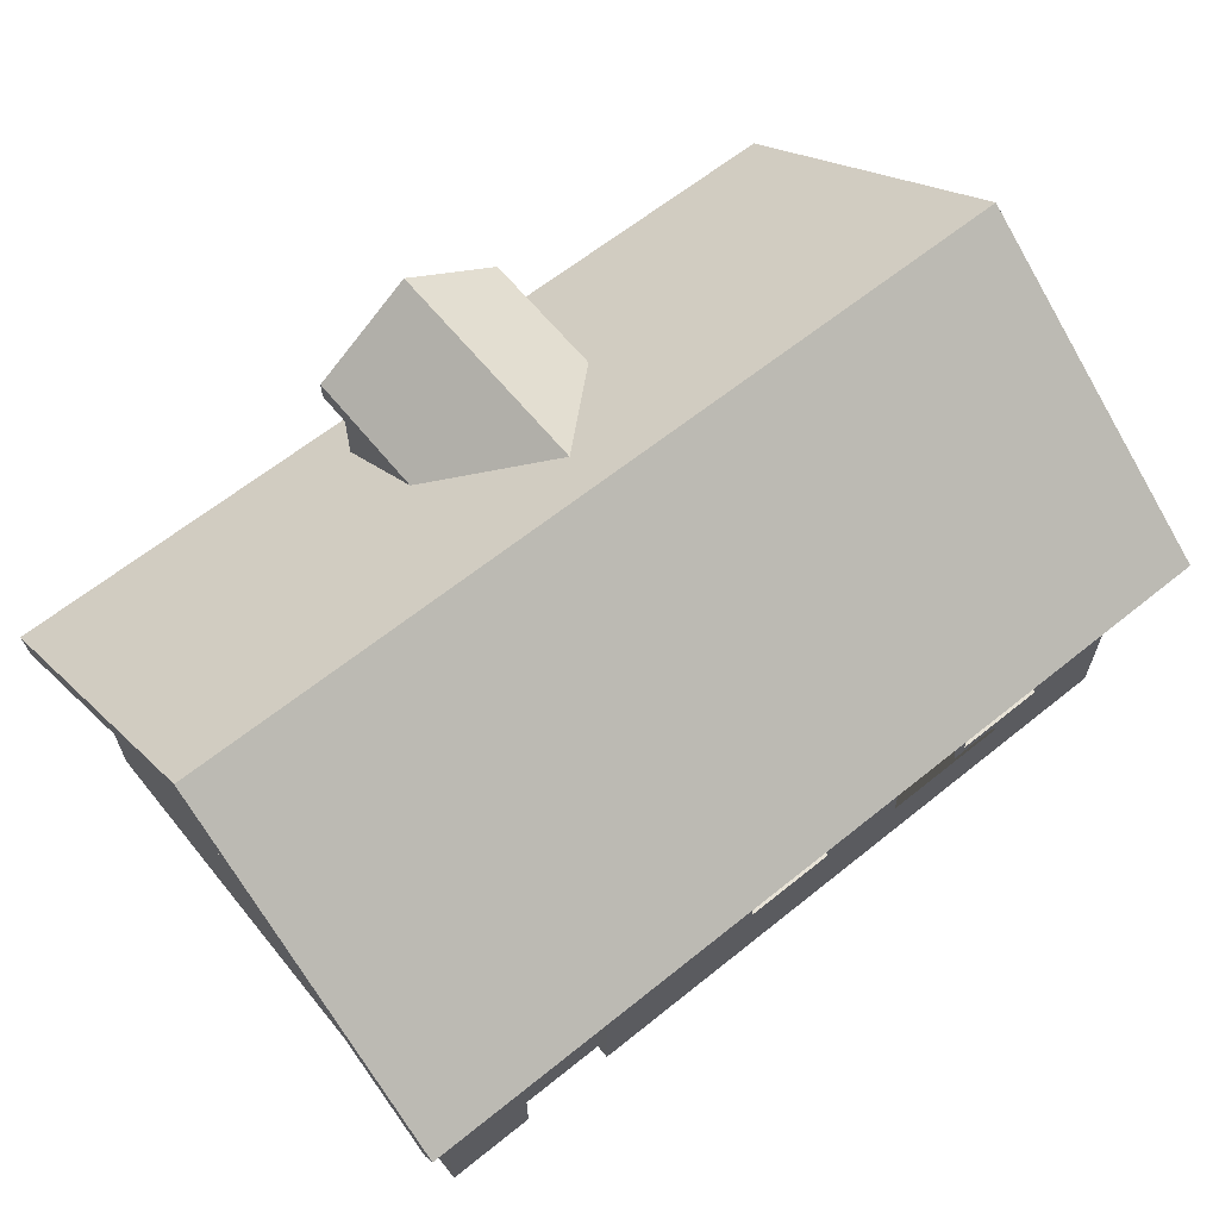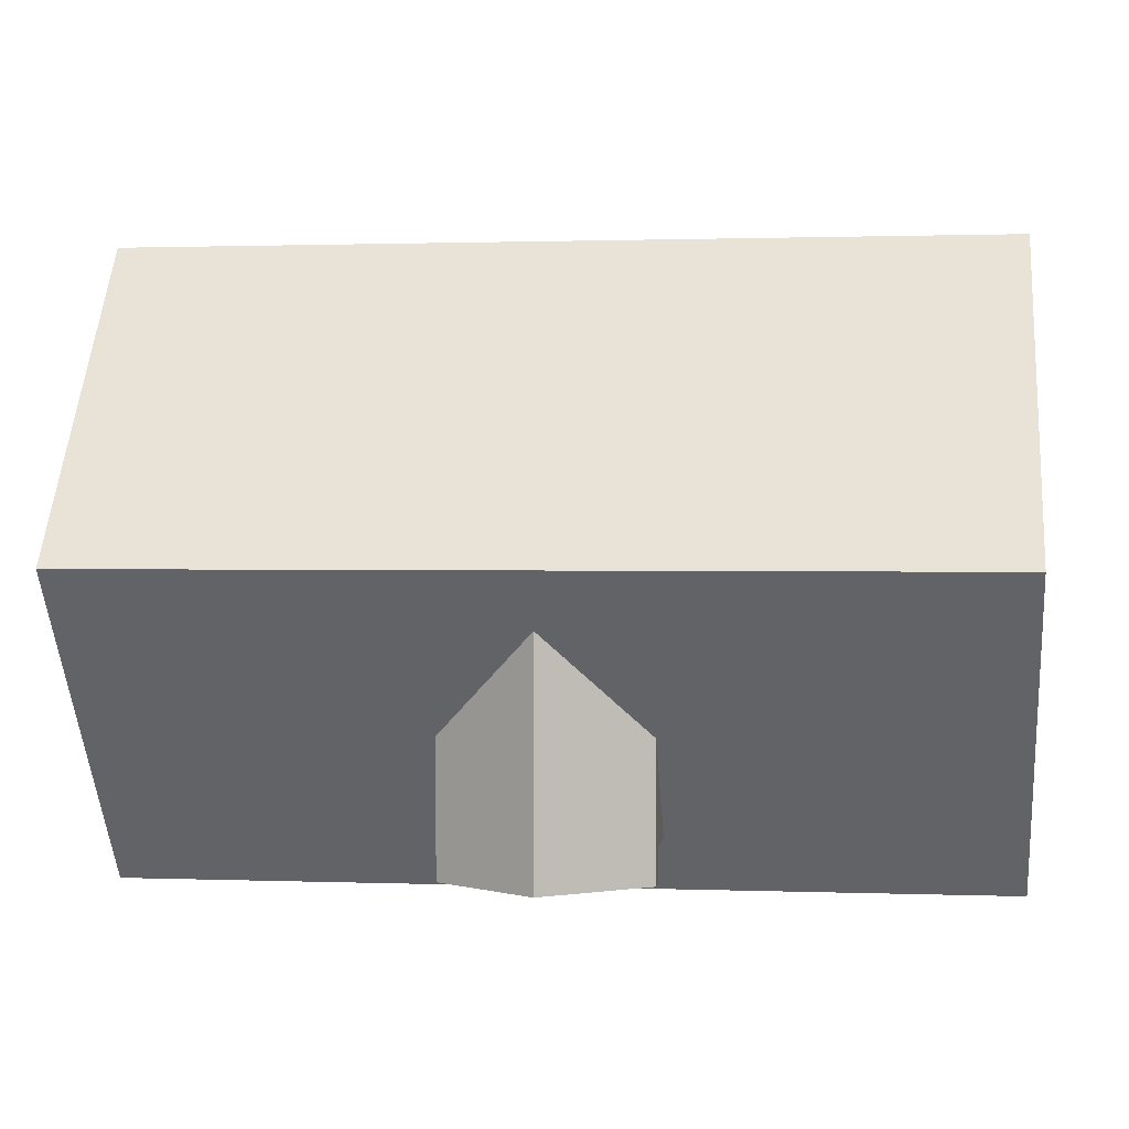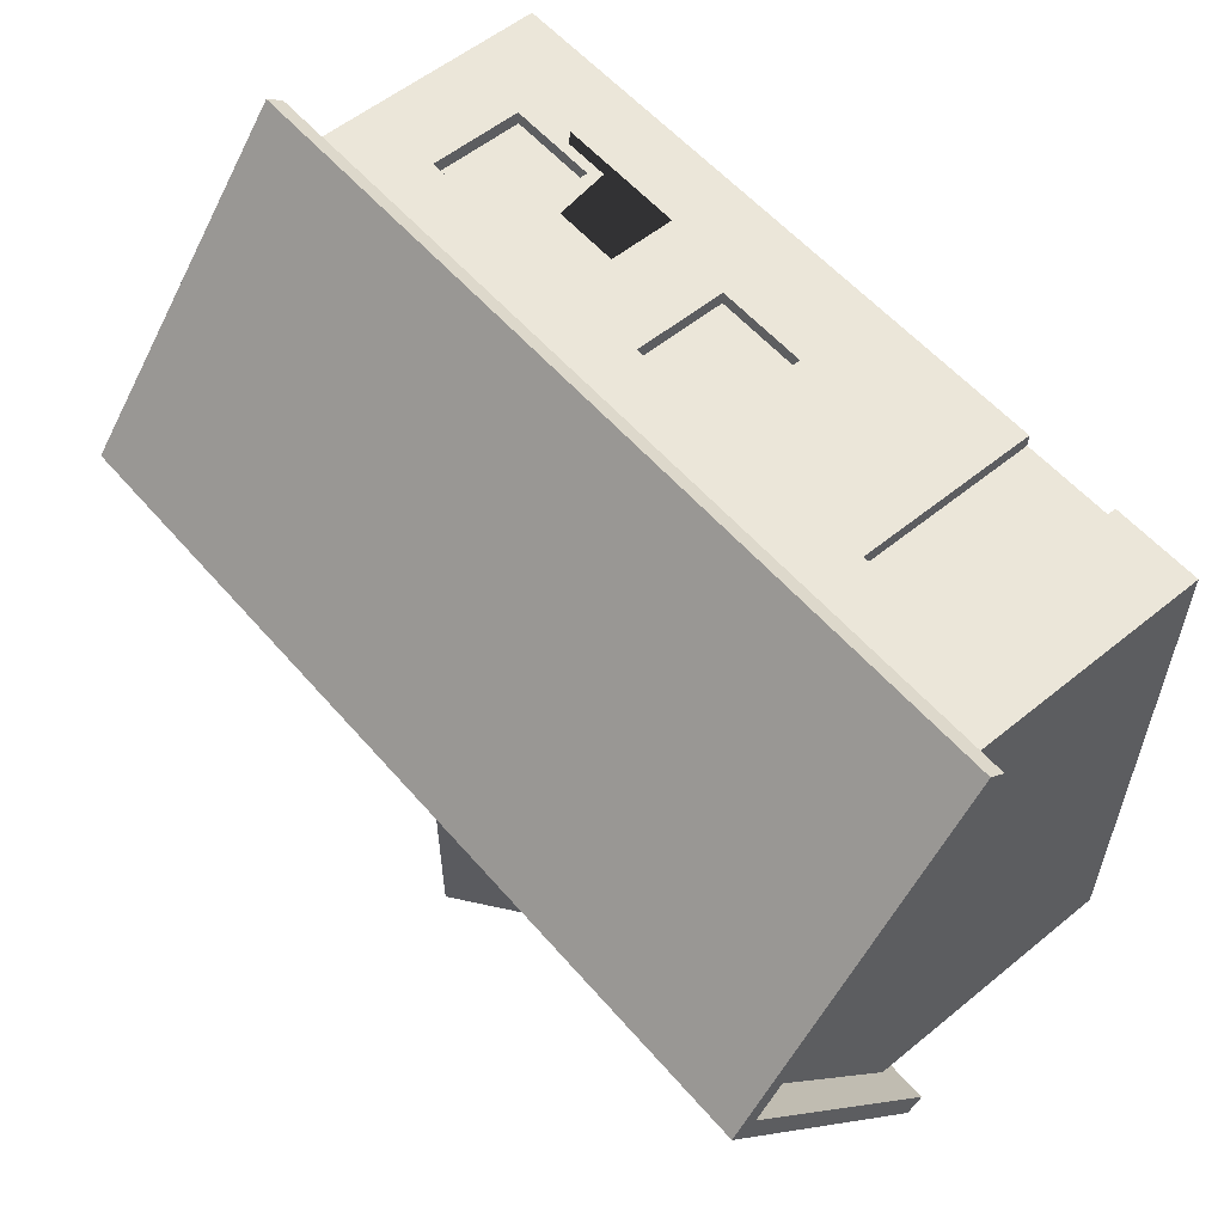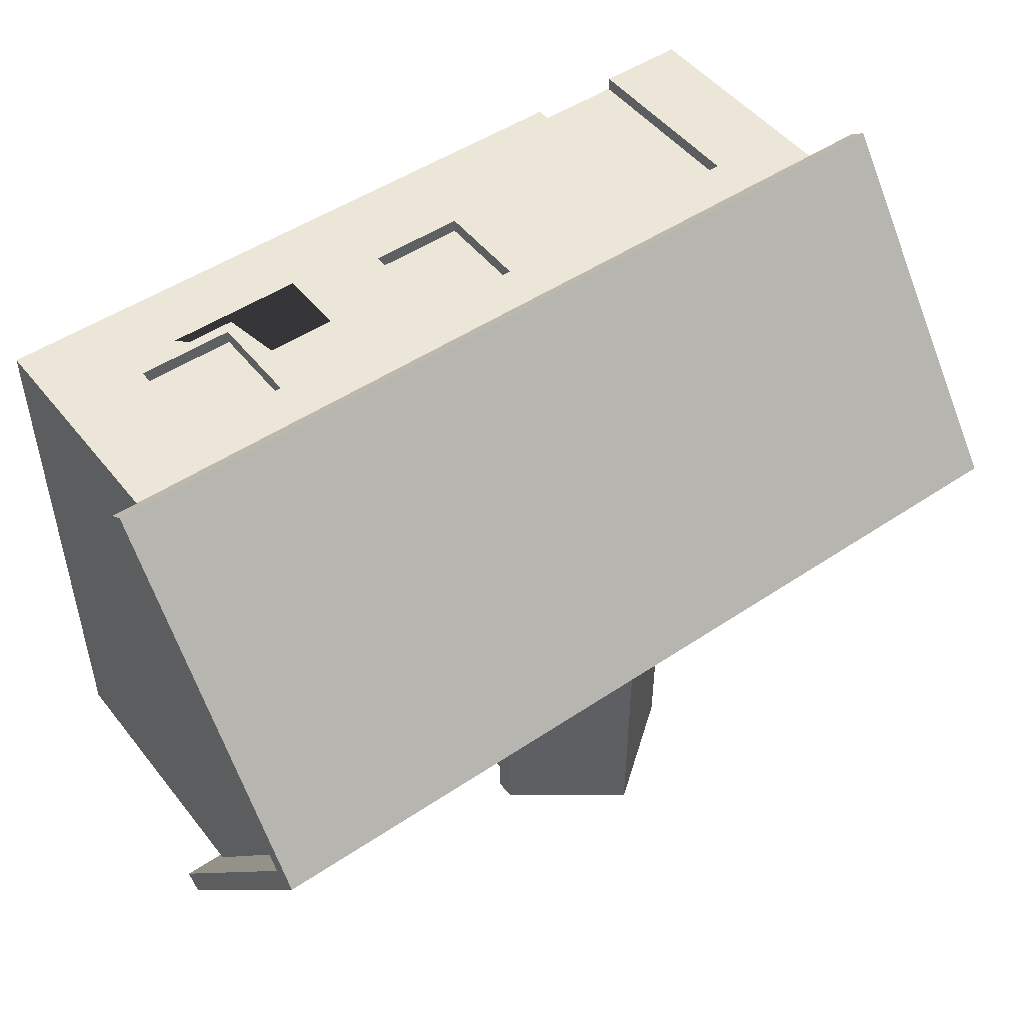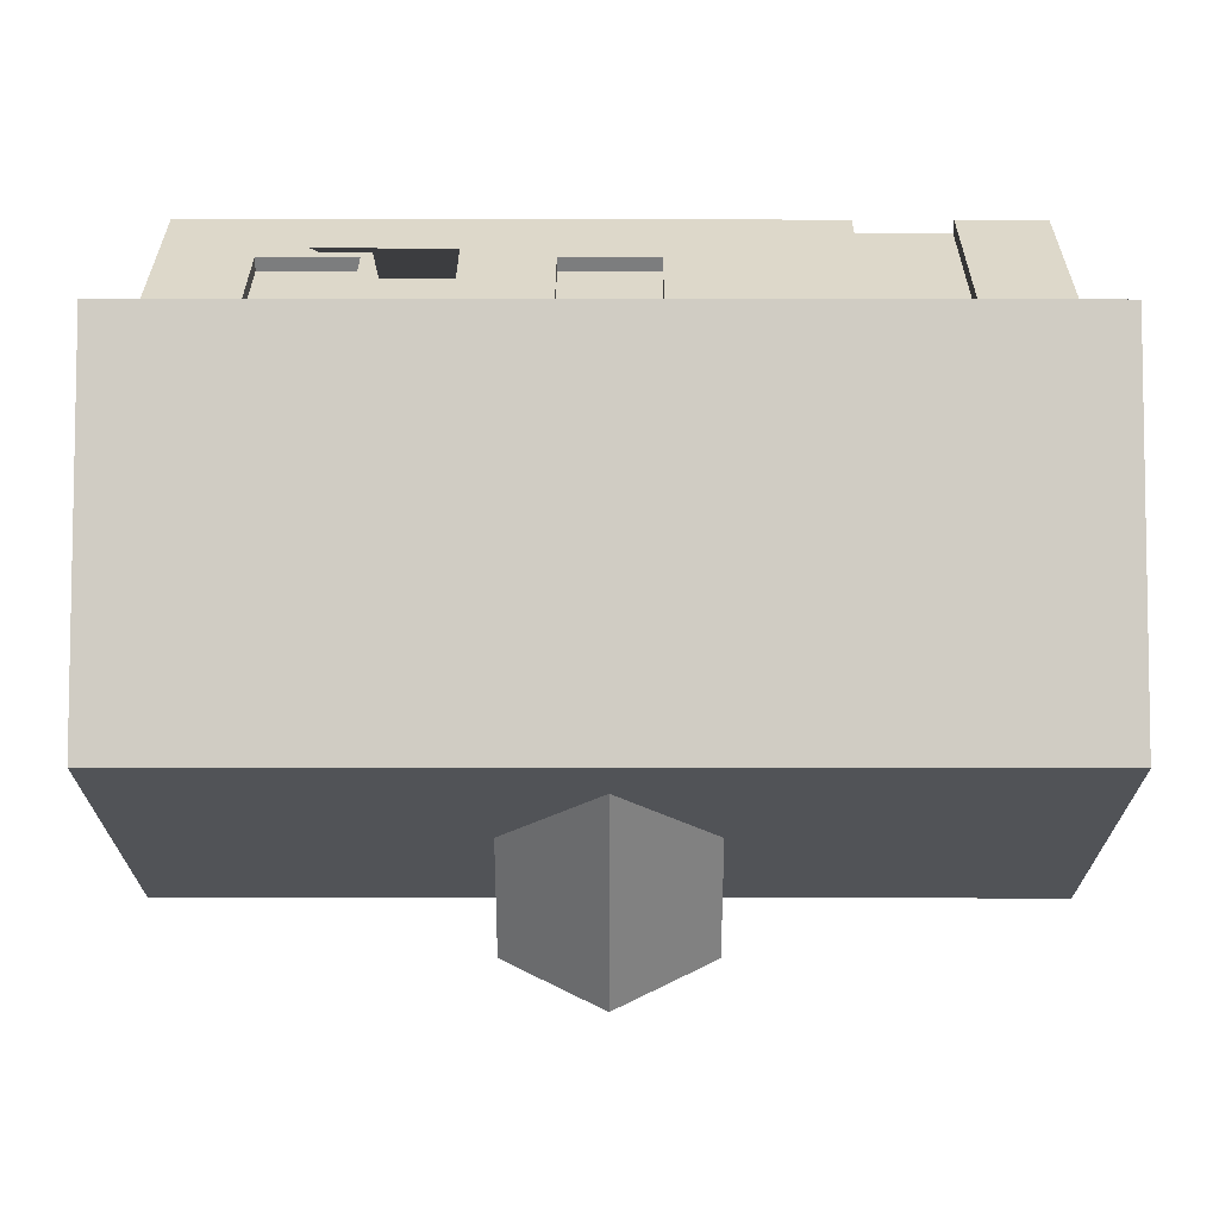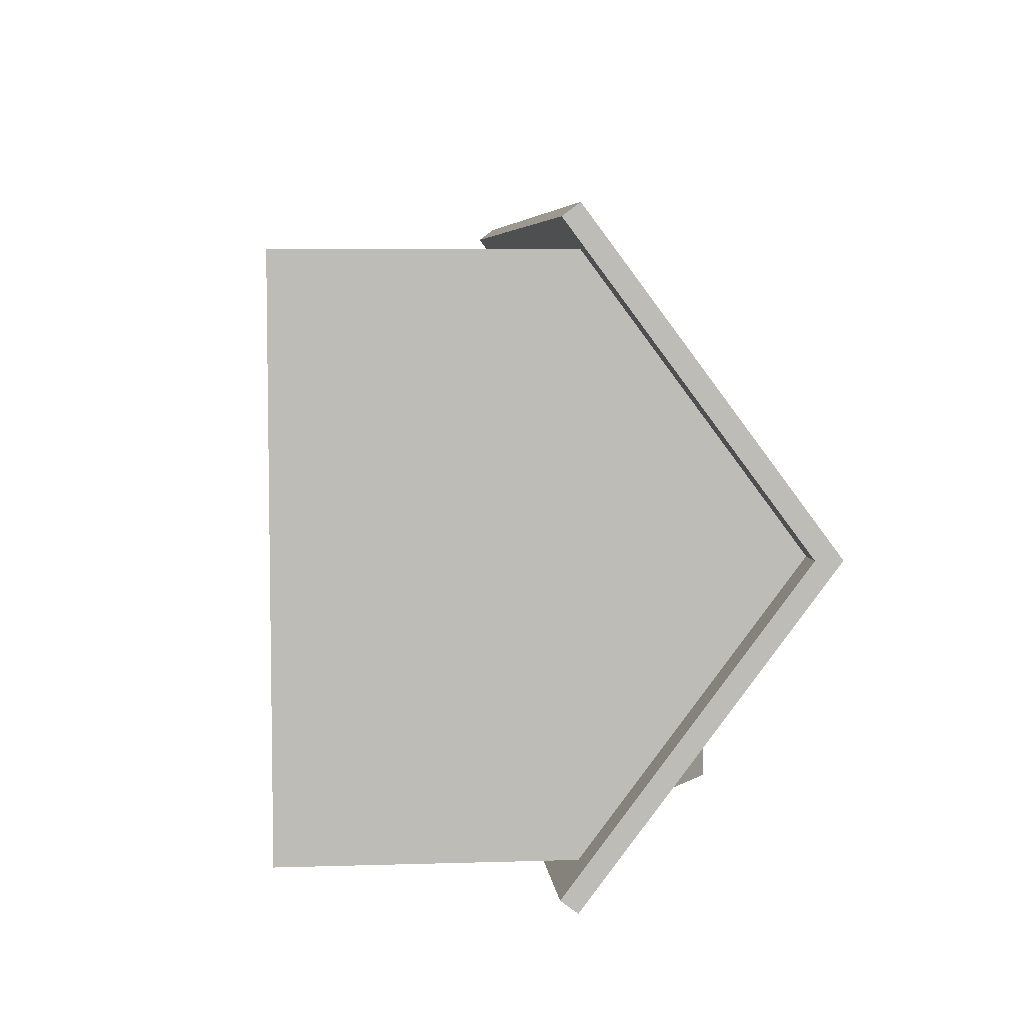
<metadata>
{"format":"obj","ext":"obj","renderer":"f3d","projection":"perspective","resolution":1024,"background":"white","views":[{"elev":63.5,"azim":-39.1,"up":"+Y"},{"elev":1.2,"azim":-172.5,"up":"+Z"},{"elev":56.6,"azim":-130.3,"up":"+Z"},{"elev":49.0,"azim":143.3,"up":"+Z"},{"elev":31.0,"azim":-179.9,"up":"+Z"},{"elev":5.9,"azim":84.6,"up":"+Z"}]}
</metadata>
<code>
o house_type07
v 2.24 1.04 -3.04
v 2.4 1.2 -3.04
v 4.16 1.04 -3.04
v 2.24 2.16 -3.04
v 2.4 2 -3.04
v 4 2 -3.04
v 4 1.2 -3.04
v 4.16 2.16 -3.04
v 2.24 1.04 -3.2
v 2.24 2.16 -3.2
v 4.16 1.04 -3.2
v 4.16 2.16 -3.2
v 2 0.8 -3.2
v 4.4 0.8 -3.2
v 2 2.4 -3.2
v 4.4 2.4 -3.2
v 0.8 0 -3.2
v 4.8 0.4 -3.2
v 4.8 0 -3.2
v 0.8 0.4 -3.2
v -0.8 2.4 -3.28
v -0.56 0 -3.28
v -0.8 0 -3.28
v -0.56 2.16 -3.28
v 0.56 2.16 -3.28
v 0.8 2.4 -3.28
v 0.8 0 -3.28
v 0.56 0 -3.28
v 0.8 2.4 -3.2
v -0.8 2.4 -3.2
v -0.56 2.16 -3.04
v 0.56 2.16 -3.04
v -0.8 0 -3.2
v -0.8 0.4 -3.2
v 0.56 0 -3.04
v -0.56 0 -3.04
v 4 0.8 3.2
v 3.76 1.04 3.2
v 2.4 0.8 3.2
v 4 2.4 3.2
v 3.76 2.16 3.2
v 2.64 2.16 3.2
v 2.64 1.04 3.2
v 2.4 2.4 3.2
v 2.64 1.04 3.04
v 2.64 2.16 3.04
v 3.76 2.16 3.04
v 3.76 1.04 3.04
v 3.6 1.2 3.04
v 3.6 2 3.04
v 2.8 2 3.04
v 2.8 1.2 3.04
v 4.8 0.4 3.2
v -2.64 -0 3.2
v 4.8 -0 3.2
v -2.4 0.4 3.2
v -2.64 2.16 3.2
v -2.4 2.4 3.2
v -3.76 2.16 3.2
v -4 2.4 3.2
v -4 0.4 3.2
v -3.76 -0 3.2
v -4.8 0.4 3.2
v -4.8 -0 3.2
v 0 4.581 -2.864
v 0.6301 4.112 -3.024
v 0.6301 4.112 -2.864
v 0 4.581 -3.024
v -0.6301 4.112 -2.864
v -0.6301 4.112 -3.024
v -0.88 4.125 -3.024
v 0.88 3.952 -3.024
v -0.88 3.952 -3.024
v 0 4.781 -3.024
v 0.88 4.125 -3.024
v 0.56 1.04 3.2
v 0.56 2.16 3.04
v 0.56 1.04 3.04
v 0.56 2.16 3.2
v 0.4 1.2 3.04
v -0.56 1.04 3.04
v 0.4 2 3.04
v -0.4 2 3.04
v -0.4 1.2 3.04
v -0.56 2.16 3.04
v -0.56 2.16 3.2
v -0.56 1.04 3.2
v 0.8 0.8 3.2
v -0.8 0.8 3.2
v 0.8 2.4 3.2
v -0.8 2.4 3.2
v -4.8 0.4 -3.2
v -4.8 0 -3.2
v -4.4 0.8 -3.2
v -4.16 1.04 -3.2
v -2 0.8 -3.2
v -4.4 2.4 -3.2
v -4.16 2.16 -3.2
v -2.24 2.16 -3.2
v -2.24 1.04 -3.2
v -2 2.4 -3.2
v -3.76 -0 3.04
v -2.64 -0 3.04
v -2.24 1.04 -3.04
v -2.24 2.16 -3.04
v -4.16 2.16 -3.04
v -4.16 1.04 -3.04
v -4 1.2 -3.04
v -4 2 -3.04
v -2.4 2 -3.04
v -2.4 1.2 -3.04
v -3.76 2.16 3.04
v -2.64 2.16 3.04
v -0.16 1.76 -3.04
v 0.16 0.4 -3.04
v -0.16 0.4 -3.04
v 0.16 1.76 -3.04
v 5.2 5.9 0
v 5.2 2.96 -3.52
v 5.2 3.152 -3.664
v 5.2 5.6 0
v 5.2 3.152 3.664
v 5.2 2.96 3.52
v 1.2 3.632 -3.024
v -5.2 3.152 -3.664
v 1.2 4.526 -1.832
v -1.2 3.632 -3.024
v 0 5.42 -0.64
v -5.2 5.9 0
v -1.2 4.526 -1.832
v -1.2 4.286 -2.152
v 1.2 4.286 -2.152
v -1.2 4.286 -3.024
v -1.2 4.526 -3.424
v -1.2 4.286 -3.424
v 1.2 4.526 -3.424
v 0 5.42 -3.424
v 0 5.18 -3.424
v 0 5.18 -3.024
v 1.2 4.286 -3.424
v 1.2 4.286 -3.024
v -5.2 2.96 -3.52
v 4.8 5.6 0
v 4.8 3.2 -3.2
v -4.8 3.2 -3.2
v -5.2 5.6 0
v -4.8 5.6 0
v -5.2 2.96 3.52
v 4.8 3.2 3.2
v -4.8 3.2 3.2
v -5.2 3.152 3.664
f 1 2 3
f 2 1 4
f 2 4 5
f 5 4 6
f 7 3 2
f 3 7 8
f 8 7 6
f 8 6 4
f 4 9 10
f 9 4 1
f 9 3 11
f 3 9 1
f 3 12 11
f 12 3 8
f 13 9 14
f 9 13 15
f 9 15 10
f 10 15 12
f 11 14 9
f 14 11 16
f 16 11 12
f 16 12 15
f 4 12 8
f 12 4 10
f 17 18 19
f 18 17 20
f 21 22 23
f 22 21 24
f 24 21 25
f 26 25 21
f 27 25 26
f 25 27 28
f 21 29 26
f 29 21 30
f 31 25 32
f 25 31 24
f 29 27 26
f 27 29 17
f 17 29 20
f 33 21 23
f 21 33 30
f 30 33 34
f 35 25 28
f 25 35 32
f 31 22 24
f 22 31 36
f 37 38 39
f 38 37 40
f 38 40 41
f 41 40 42
f 43 39 38
f 39 43 44
f 44 43 42
f 44 42 40
f 42 45 46
f 45 42 43
f 42 47 41
f 47 42 46
f 48 43 38
f 43 48 45
f 48 49 45
f 49 48 47
f 49 47 50
f 50 47 51
f 52 45 49
f 45 52 46
f 46 52 51
f 46 51 47
f 38 47 48
f 47 38 41
f 53 54 55
f 54 53 56
f 54 56 57
f 57 56 58
f 57 58 59
f 60 59 58
f 61 59 60
f 59 61 62
f 63 62 61
f 62 63 64
f 53 19 18
f 19 53 55
f 65 66 67
f 66 65 68
f 69 68 65
f 68 69 70
f 71 72 73
f 72 71 70
f 70 71 68
f 68 71 74
f 66 72 70
f 72 66 75
f 75 66 68
f 75 68 74
f 70 67 66
f 67 70 69
f 76 77 78
f 77 76 79
f 78 80 81
f 80 78 77
f 80 77 82
f 82 77 83
f 84 81 80
f 81 84 85
f 85 84 83
f 85 83 77
f 86 81 85
f 81 86 87
f 88 76 89
f 76 88 90
f 76 90 79
f 79 90 86
f 87 89 76
f 89 87 91
f 91 87 86
f 91 86 90
f 86 77 79
f 77 86 85
f 78 87 76
f 87 78 81
f 64 92 93
f 92 64 63
f 94 95 96
f 95 94 97
f 95 97 98
f 98 97 99
f 100 96 95
f 96 100 101
f 101 100 99
f 101 99 97
f 64 102 62
f 93 102 64
f 93 103 102
f 33 103 93
f 33 54 103
f 22 54 33
f 36 54 22
f 35 54 36
f 27 54 35
f 17 54 27
f 19 54 17
f 54 19 55
f 23 22 33
f 28 27 35
f 104 99 100
f 99 104 105
f 106 99 105
f 99 106 98
f 106 95 98
f 95 106 107
f 95 104 100
f 104 95 107
f 92 33 93
f 33 92 34
f 107 108 104
f 108 107 106
f 108 106 109
f 109 106 110
f 111 104 108
f 104 111 105
f 105 111 110
f 105 110 106
f 59 102 112
f 102 59 62
f 59 113 57
f 113 59 112
f 54 113 103
f 113 54 57
f 5 7 2
f 7 5 6
f 114 115 116
f 115 114 117
f 50 52 49
f 52 50 51
f 65 67 69
f 82 84 80
f 84 82 83
f 109 111 108
f 111 109 110
f 118 119 120
f 119 118 121
f 121 118 122
f 121 122 123
f 120 124 118
f 124 120 125
f 118 124 126
f 124 125 127
f 128 118 126
f 118 128 129
f 129 127 125
f 129 128 130
f 129 130 131
f 129 131 127
f 132 126 124
f 133 134 135
f 134 133 130
f 130 133 131
f 136 128 126
f 128 136 137
f 134 128 137
f 128 134 130
f 133 138 139
f 138 133 135
f 139 140 141
f 140 139 138
f 134 138 135
f 138 134 137
f 136 138 137
f 138 136 140
f 126 140 136
f 140 126 141
f 141 126 132
f 125 119 142
f 119 125 120
f 143 119 121
f 119 143 144
f 144 142 119
f 142 144 145
f 142 145 146
f 146 145 147
f 148 149 123
f 149 148 150
f 150 148 147
f 147 148 146
f 143 123 149
f 123 143 121
f 122 148 123
f 148 122 151
f 142 129 125
f 129 142 146
f 129 146 148
f 129 148 151
f 129 122 118
f 122 129 151
f 36 116 35
f 116 36 31
f 116 31 114
f 114 31 117
f 115 35 116
f 35 115 32
f 32 115 117
f 32 117 31
f 113 102 103
f 102 113 112
f 92 94 34
f 94 92 145
f 94 145 97
f 97 145 101
f 101 145 30
f 30 145 29
f 29 145 15
f 15 145 16
f 18 14 144
f 14 18 13
f 144 14 16
f 144 16 145
f 20 13 18
f 13 20 29
f 13 29 15
f 34 96 30
f 96 34 94
f 30 96 101
f 53 37 56
f 37 53 149
f 37 149 40
f 40 149 44
f 44 149 90
f 90 149 91
f 91 149 58
f 58 149 60
f 60 63 61
f 63 60 150
f 150 60 149
f 56 89 58
f 89 56 88
f 88 56 37
f 58 89 91
f 39 88 37
f 88 39 90
f 90 39 44
f 143 18 144
f 18 143 53
f 53 143 149
f 132 124 141
f 127 73 124
f 73 127 133
f 73 133 71
f 74 133 139
f 71 133 74
f 124 72 141
f 72 124 73
f 141 72 75
f 141 75 74
f 141 74 139
f 131 133 127
f 63 145 92
f 145 63 147
f 147 63 150

</code>
